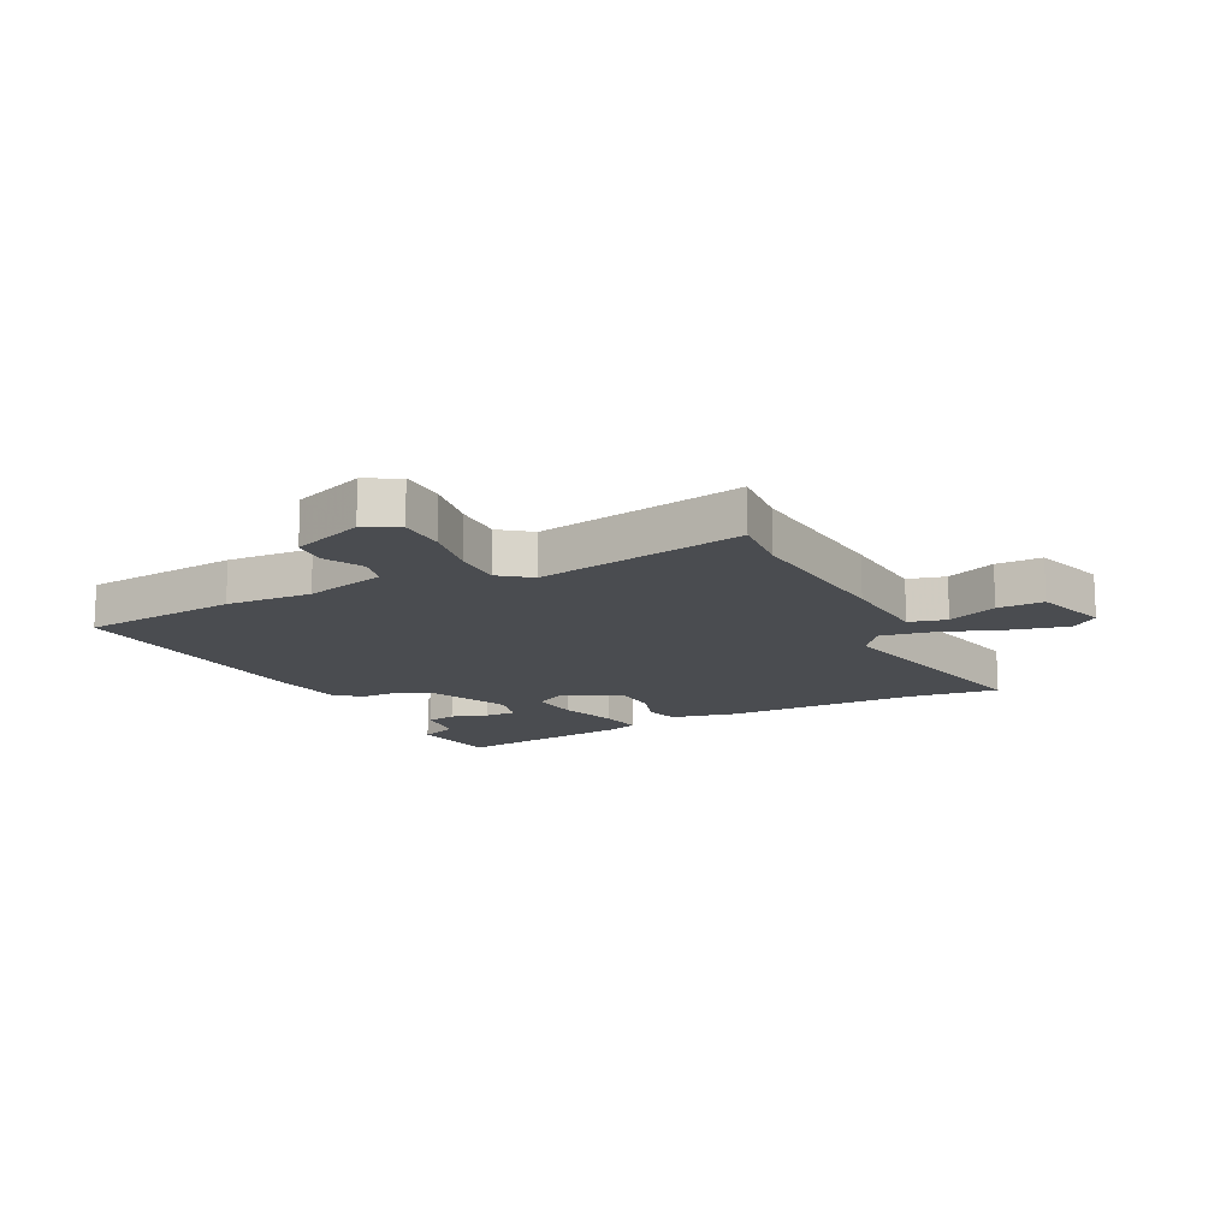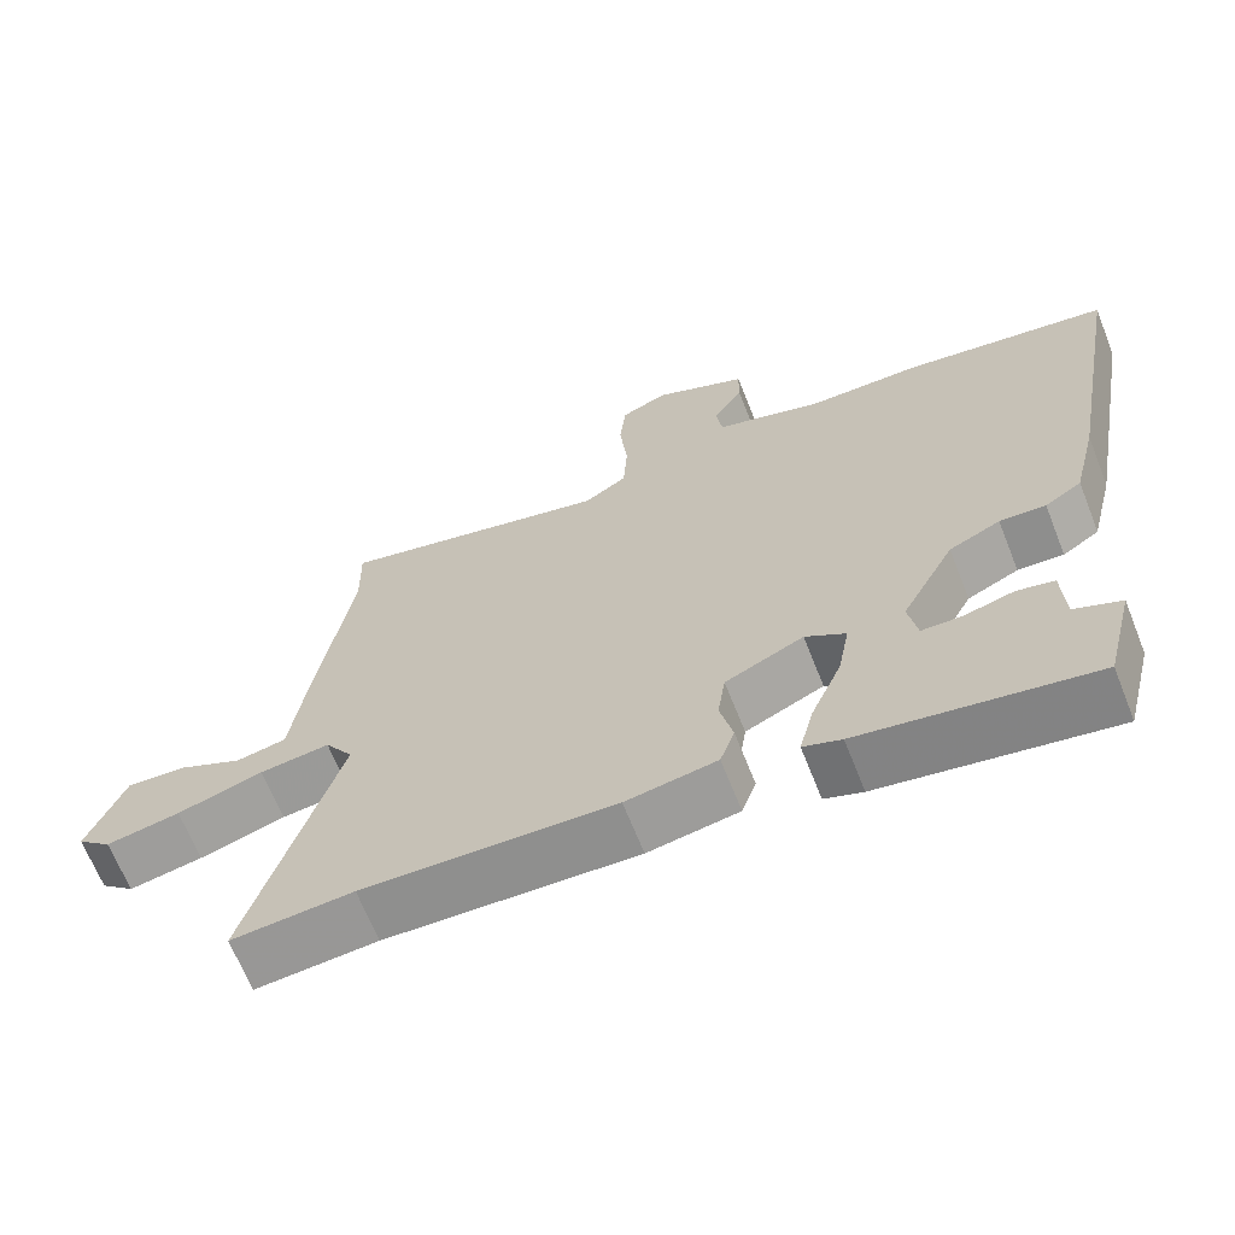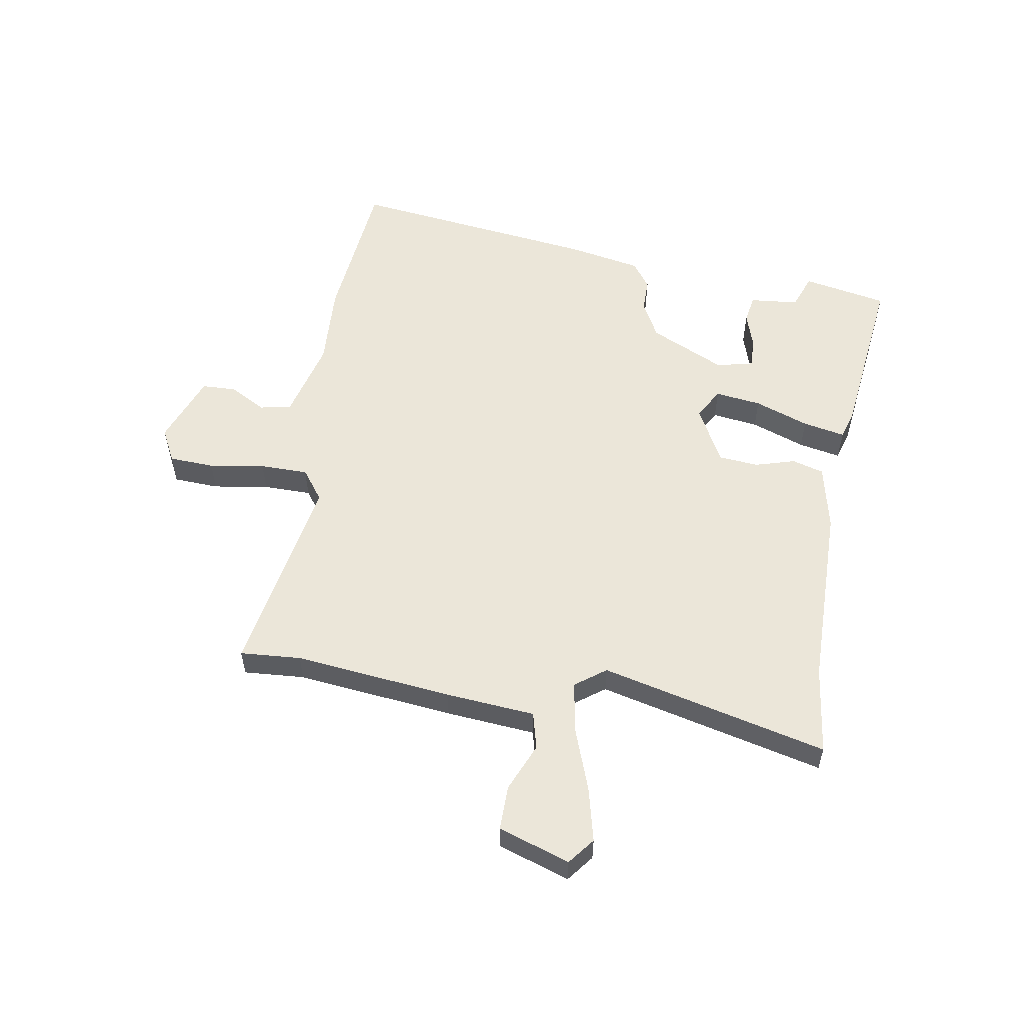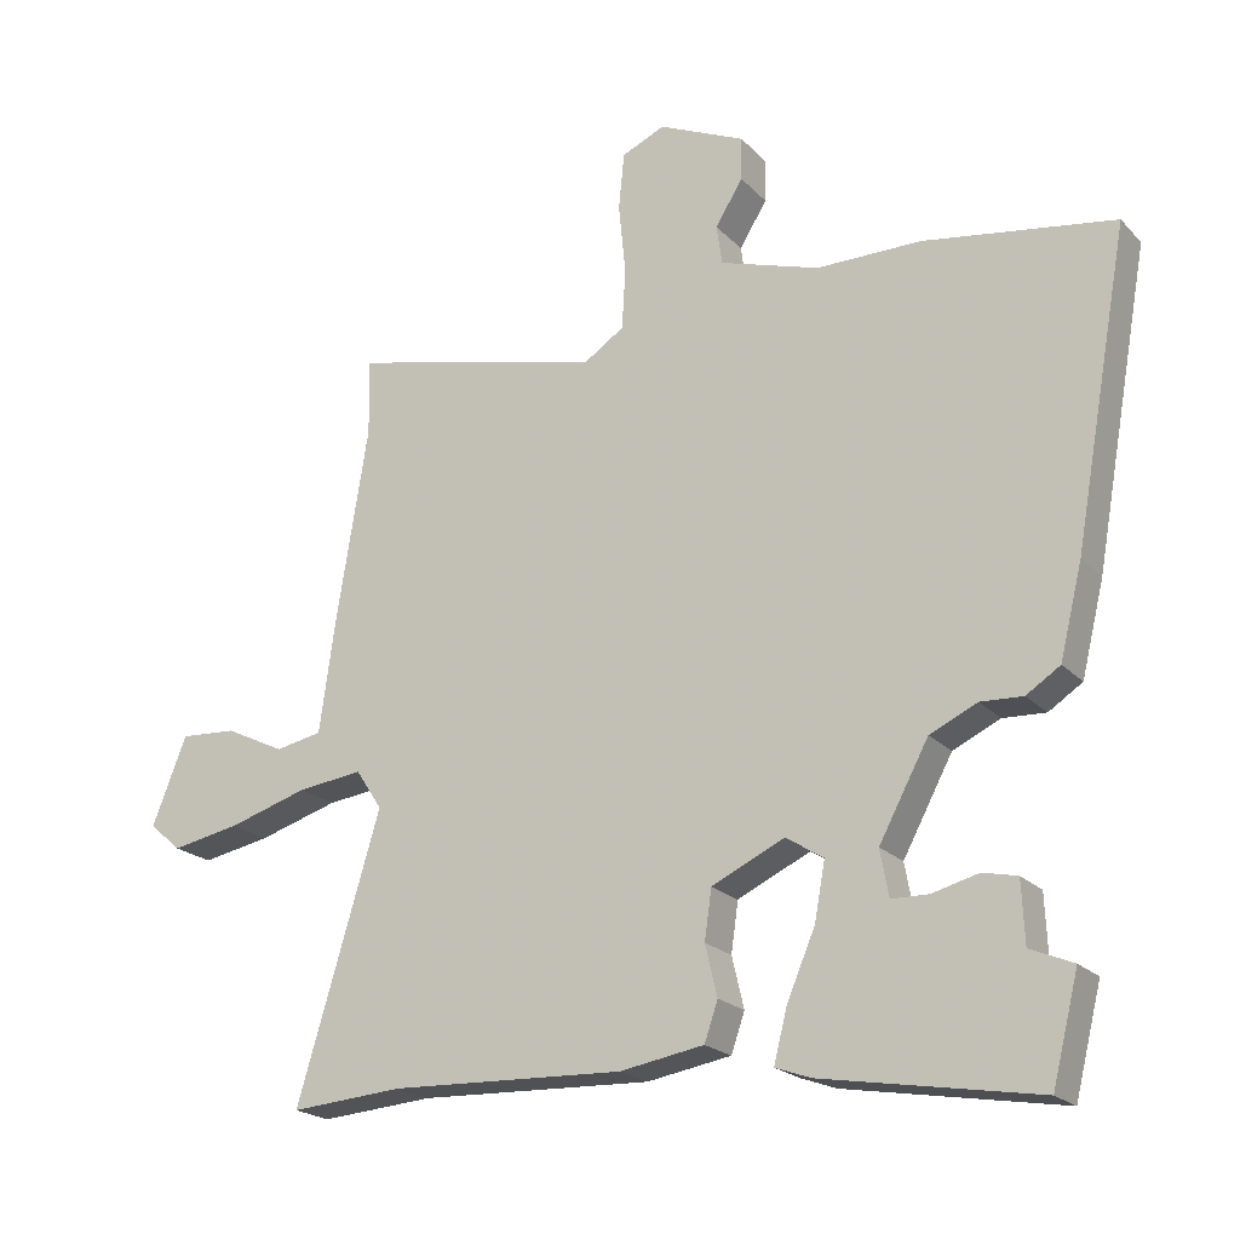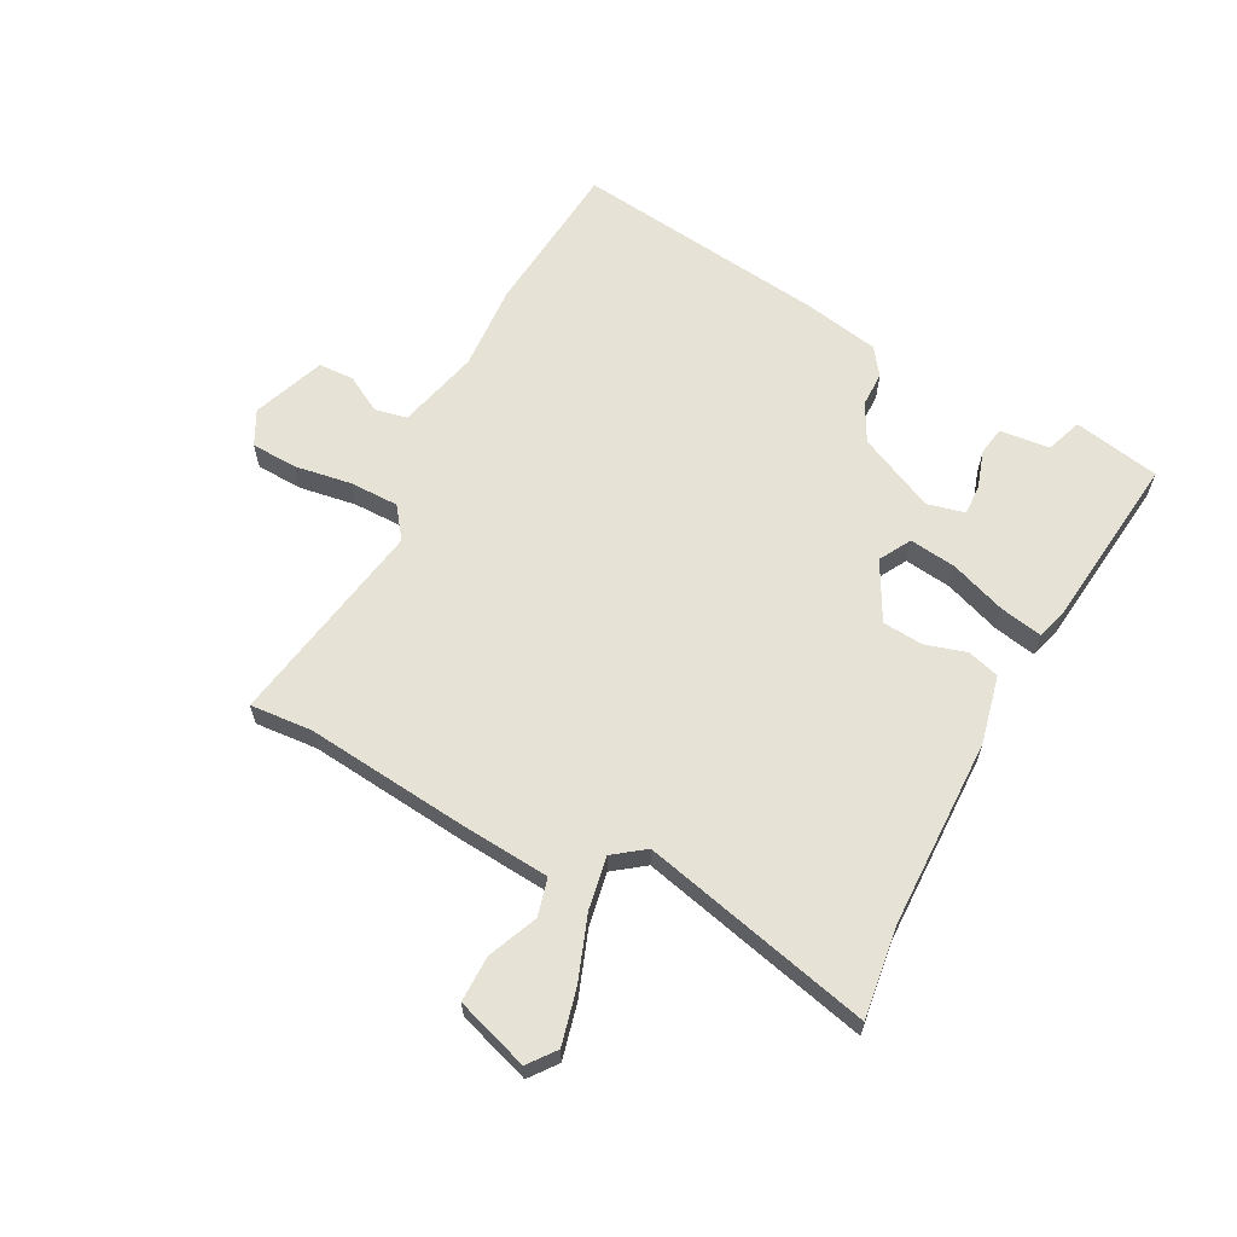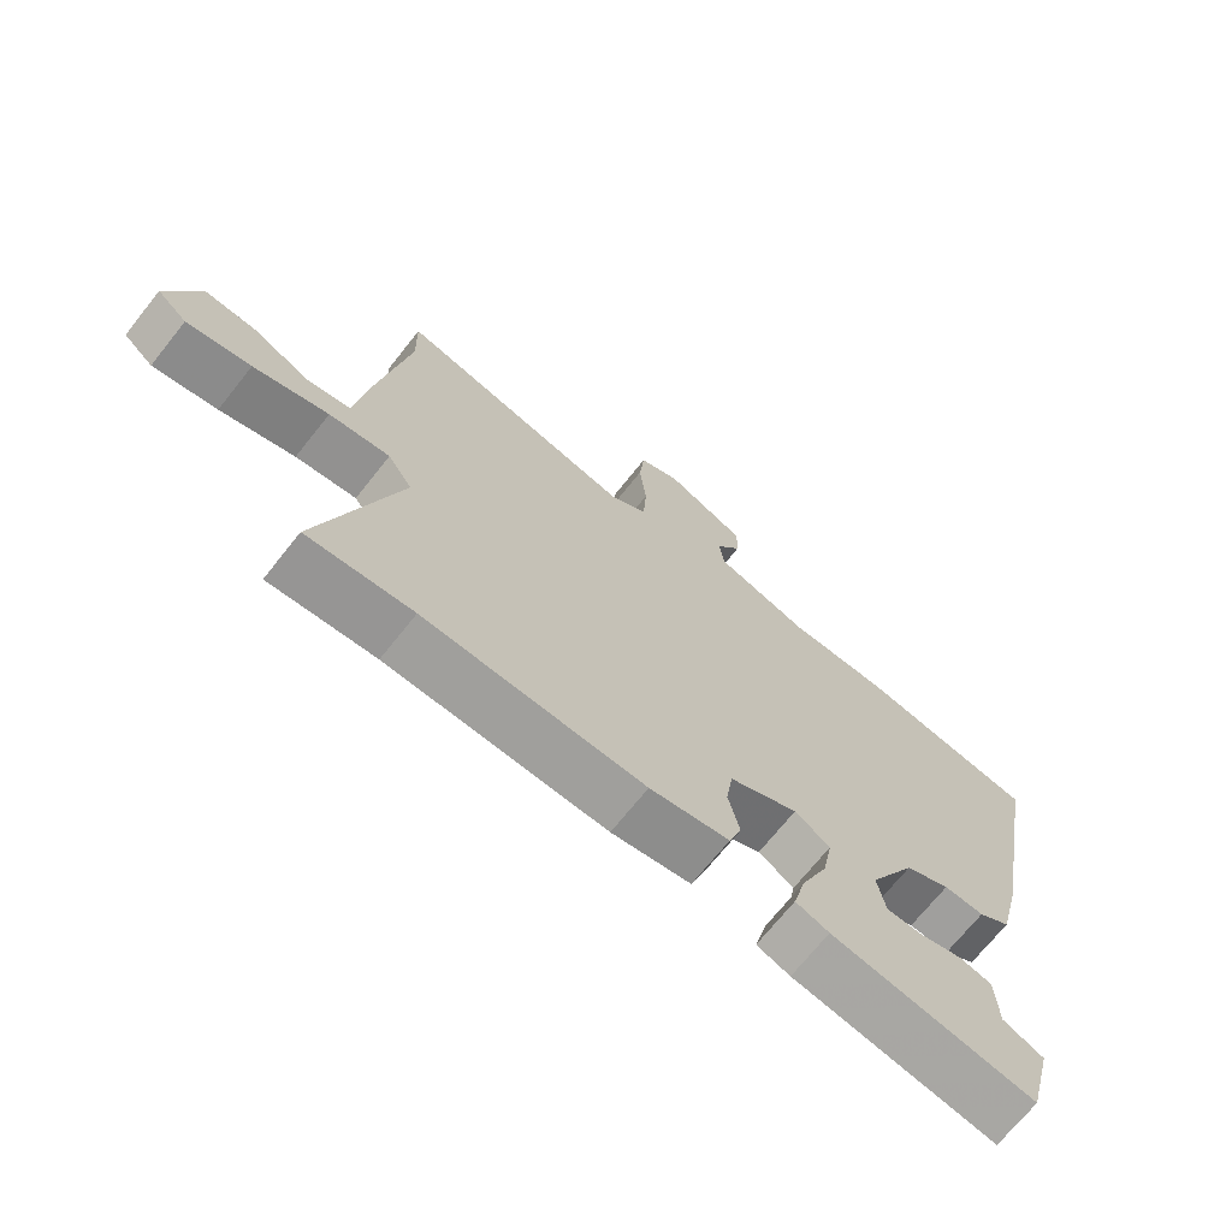
<metadata>
{"format":"obj","ext":"obj","renderer":"f3d","projection":"perspective","resolution":1024,"background":"white","views":[{"elev":-14.8,"azim":23.1,"up":"+Y"},{"elev":-66.3,"azim":-158.4,"up":"+Z"},{"elev":55.5,"azim":96.5,"up":"+Y"},{"elev":-20.7,"azim":-150.0,"up":"+Z"},{"elev":63.4,"azim":114.4,"up":"+Y"},{"elev":-70.0,"azim":141.5,"up":"+Z"}]}
</metadata>
<code>
v -0.476 0.07 -0.595
v -0.513 0.07 -0.447
v -0.452 0.07 -0.421
v -0.448 0.07 -0.334
v -0.399 0.07 -0.323
v -0.334 0.07 -0.34
v -0.281 0.07 -0.339
v -0.269 0.07 -0.273
v -0.339 0.07 -0.143
v -0.406 0.07 -0.112
v -0.466 0.07 -0.115
v -0.514 0.07 -0.084
v -0.546 0.07 0.046
v -0.624 0.07 0.481
v -0.356 0.07 0.522
v -0.207 0.07 0.522
v -0.067 0.07 0.566
v -0.059 0.07 0.622
v -0.098 0.07 0.684
v -0.099 0.07 0.745
v 0.023 0.07 0.799
v 0.084 0.07 0.772
v 0.092 0.07 0.692
v 0.082 0.07 0.593
v 0.087 0.07 0.508
v 0.143 0.07 0.471
v 0.501 0.07 0.555
v 0.499 0.07 0.447
v 0.544 0.07 0.17
v 0.566 0.07 0.012
v 0.632 0.07 -0.001
v 0.716 0.07 0.04
v 0.796 0.07 0.045
v 0.845 0.07 -0.079
v 0.8 0.07 -0.118
v 0.703 0.07 -0.1
v 0.59 0.07 -0.066
v 0.498 0.07 -0.055
v 0.461 0.07 -0.111
v 0.579 0.07 -0.506
v 0.42 0.07 -0.494
v 0.091 0.07 -0.507
v -0.028 0.07 -0.487
v -0.047 0.07 -0.432
v -0.03 0.07 -0.36
v -0.04 0.07 -0.29
v -0.143 0.07 -0.242
v -0.196 0.07 -0.276
v -0.181 0.07 -0.357
v -0.141 0.07 -0.451
v -0.122 0.07 -0.525
v -0.172 0.07 -0.543
v -0.476 0 -0.595
v -0.513 0 -0.447
v -0.452 0 -0.421
v -0.448 0 -0.334
v -0.399 0 -0.323
v -0.334 0 -0.34
v -0.281 0 -0.339
v -0.269 0 -0.273
v -0.339 0 -0.143
v -0.406 0 -0.112
v -0.466 0 -0.115
v -0.514 0 -0.084
v -0.546 0 0.046
v -0.624 0 0.481
v -0.356 0 0.522
v -0.207 0 0.522
v -0.067 0 0.566
v -0.059 0 0.622
v -0.098 0 0.684
v -0.099 0 0.745
v 0.023 0 0.799
v 0.084 0 0.772
v 0.092 0 0.692
v 0.082 0 0.593
v 0.087 0 0.508
v 0.143 0 0.471
v 0.501 0 0.555
v 0.499 0 0.447
v 0.544 0 0.17
v 0.566 0 0.012
v 0.632 0 -0.001
v 0.716 0 0.04
v 0.796 0 0.045
v 0.845 0 -0.079
v 0.8 0 -0.118
v 0.703 0 -0.1
v 0.59 0 -0.066
v 0.498 0 -0.055
v 0.461 0 -0.111
v 0.579 0 -0.506
v 0.42 0 -0.494
v 0.091 0 -0.507
v -0.028 0 -0.487
v -0.047 0 -0.432
v -0.03 0 -0.36
v -0.04 0 -0.29
v -0.143 0 -0.242
v -0.196 0 -0.276
v -0.181 0 -0.357
v -0.141 0 -0.451
v -0.122 0 -0.525
v -0.172 0 -0.543
f 49 50 51 52
f 48 49 52 1
f 42 43 44 45
f 41 42 45 46
f 39 40 41 46
f 38 39 46 47
f 34 35 36 37
f 34 37 38
f 31 32 33 34
f 30 31 34 38
f 28 29 30 38
f 26 27 28
f 26 28 38 47
f 21 22 23 24
f 21 24 25
f 18 19 20 21
f 17 18 21 25
f 16 17 25 26
f 10 11 12 13
f 9 10 13 14
f 8 9 14 15
f 3 4 5 6
f 3 6 7
f 1 2 3
f 1 3 7
f 48 1 7
f 16 26 47 48
f 8 15 16 48
f 7 8 48
f 104 103 102 101
f 53 104 101 100
f 97 96 95 94
f 98 97 94 93
f 98 93 92 91
f 99 98 91 90
f 89 88 87 86
f 90 89 86
f 86 85 84 83
f 90 86 83 82
f 90 82 81 80
f 80 79 78
f 99 90 80 78
f 76 75 74 73
f 77 76 73
f 73 72 71 70
f 77 73 70 69
f 78 77 69 68
f 65 64 63 62
f 66 65 62 61
f 67 66 61 60
f 58 57 56 55
f 59 58 55
f 55 54 53
f 59 55 53
f 59 53 100
f 100 99 78 68
f 100 68 67 60
f 100 60 59
f 1 53 54 2
f 2 54 55 3
f 3 55 56 4
f 4 56 57 5
f 5 57 58 6
f 6 58 59 7
f 7 59 60 8
f 8 60 61 9
f 9 61 62 10
f 10 62 63 11
f 11 63 64 12
f 12 64 65 13
f 13 65 66 14
f 14 66 67 15
f 15 67 68 16
f 16 68 69 17
f 17 69 70 18
f 18 70 71 19
f 19 71 72 20
f 20 72 73 21
f 21 73 74 22
f 22 74 75 23
f 23 75 76 24
f 24 76 77 25
f 25 77 78 26
f 26 78 79 27
f 27 79 80 28
f 28 80 81 29
f 29 81 82 30
f 30 82 83 31
f 31 83 84 32
f 32 84 85 33
f 33 85 86 34
f 34 86 87 35
f 35 87 88 36
f 36 88 89 37
f 37 89 90 38
f 38 90 91 39
f 39 91 92 40
f 40 92 93 41
f 41 93 94 42
f 42 94 95 43
f 43 95 96 44
f 44 96 97 45
f 45 97 98 46
f 46 98 99 47
f 47 99 100 48
f 48 100 101 49
f 49 101 102 50
f 50 102 103 51
f 51 103 104 52
f 52 104 53 1

</code>
